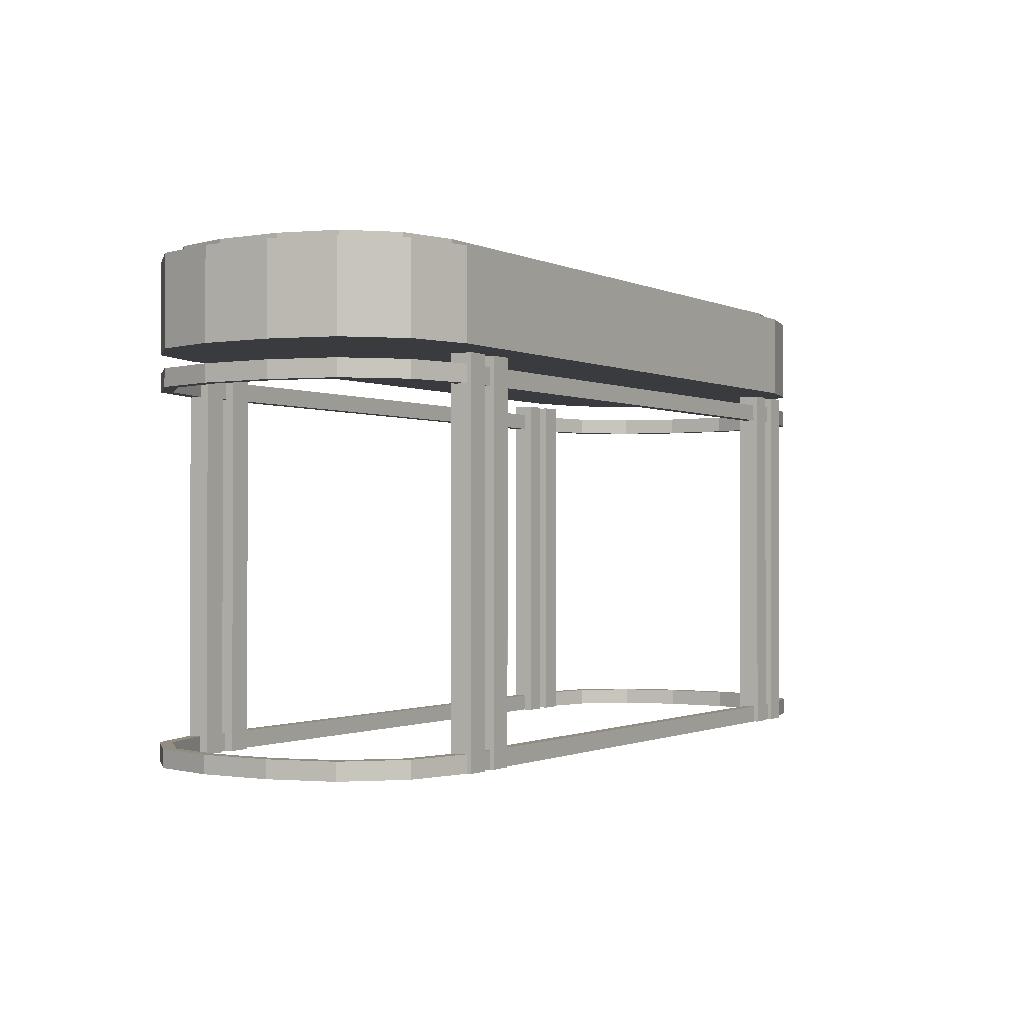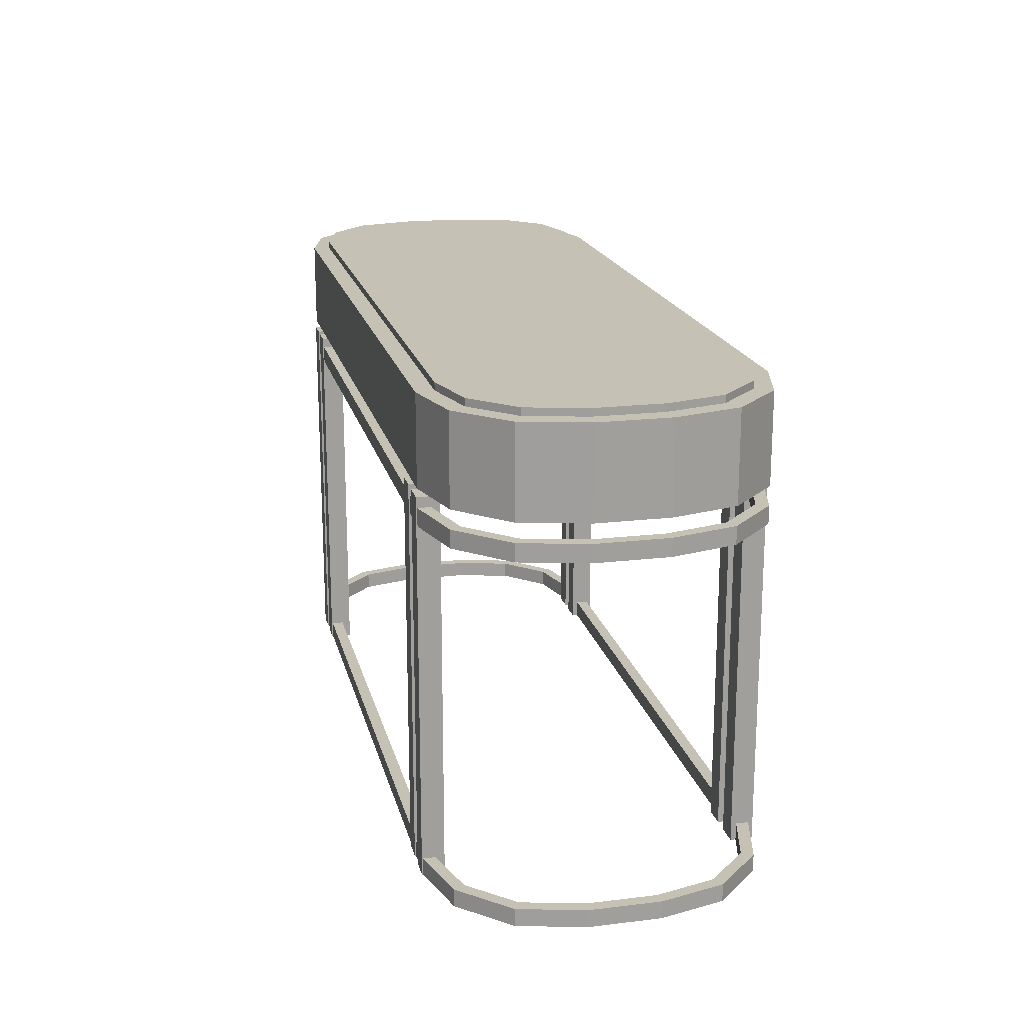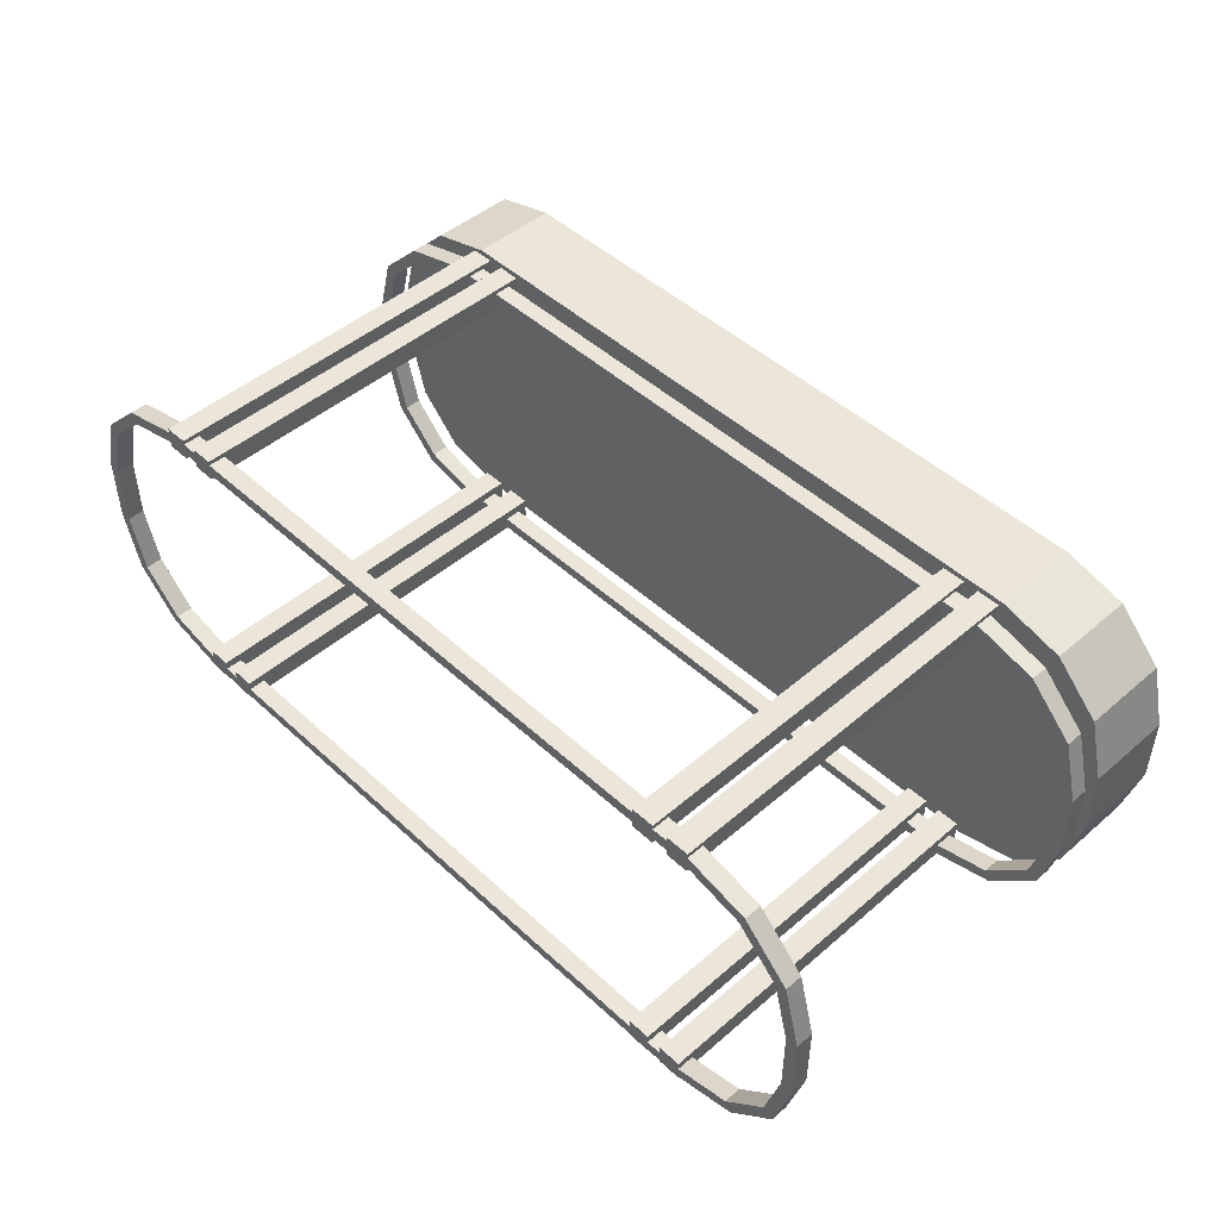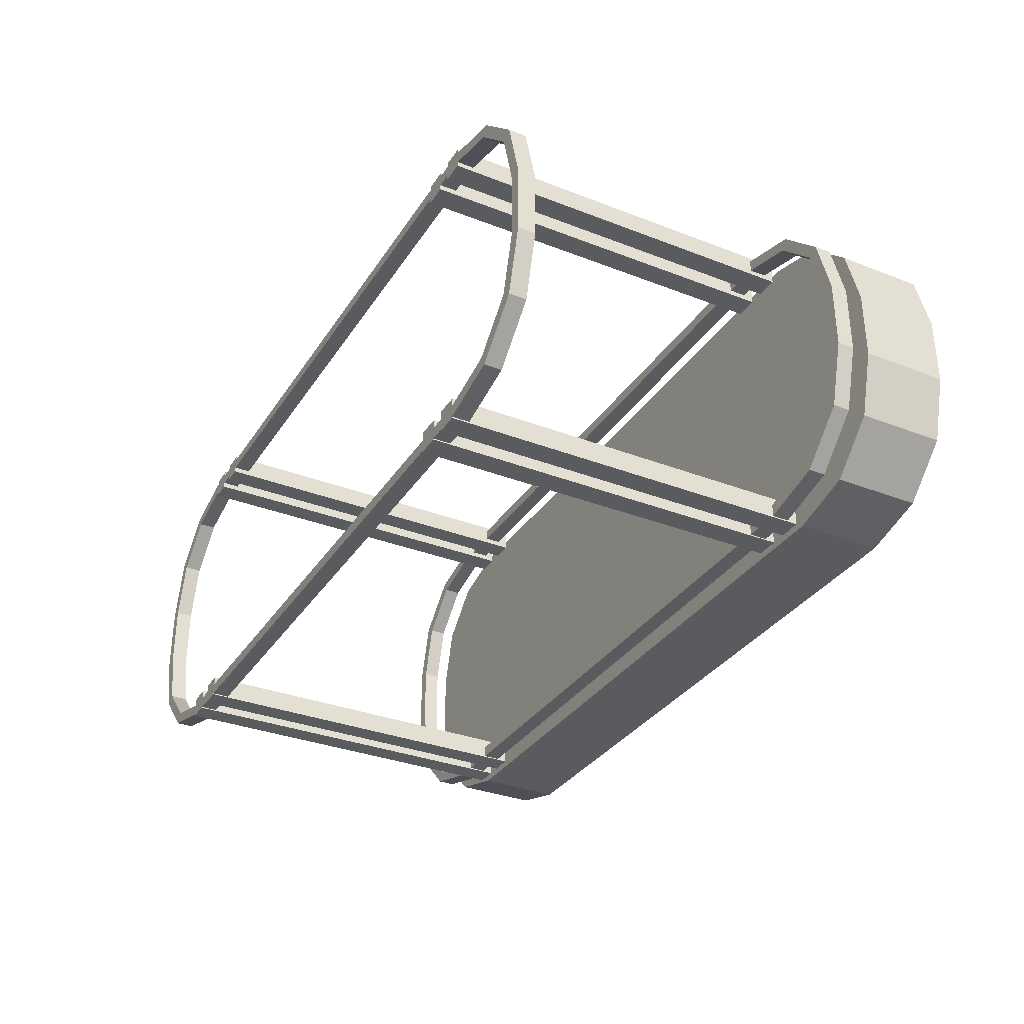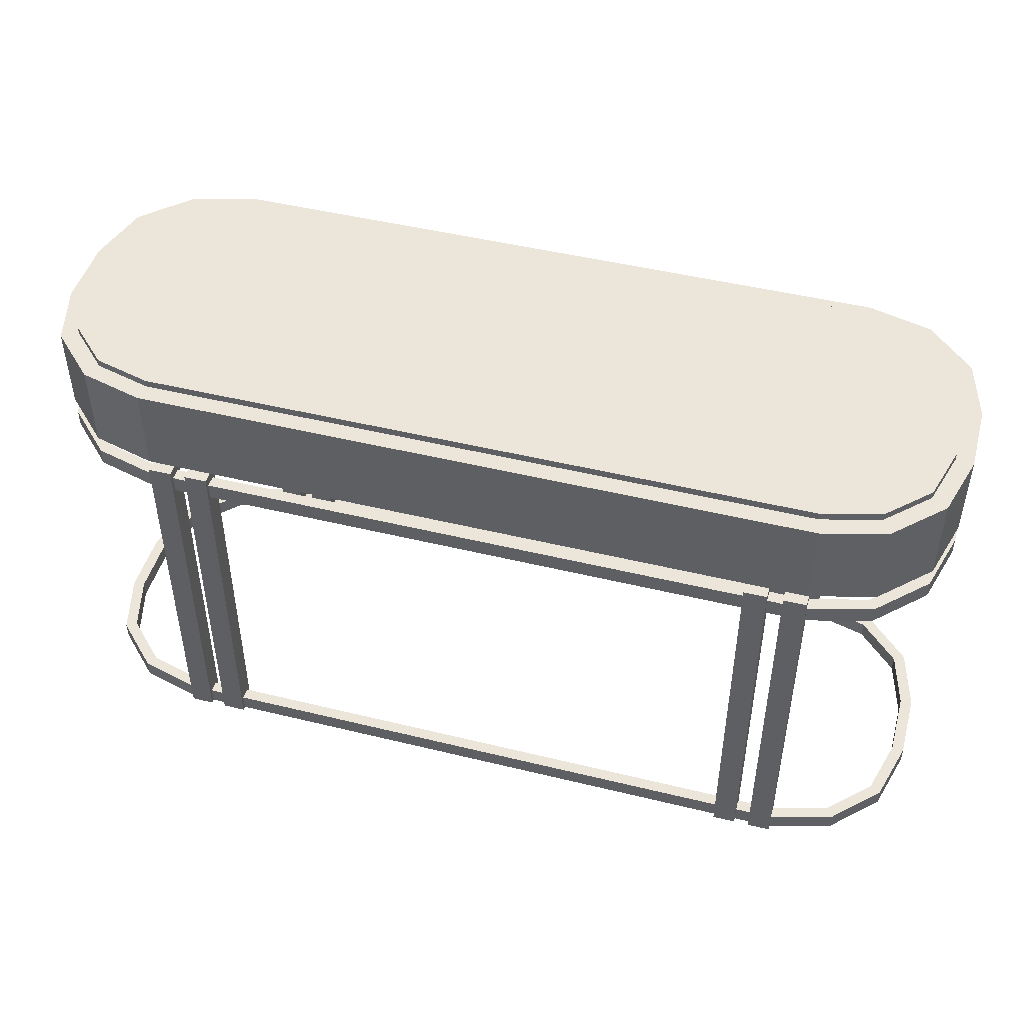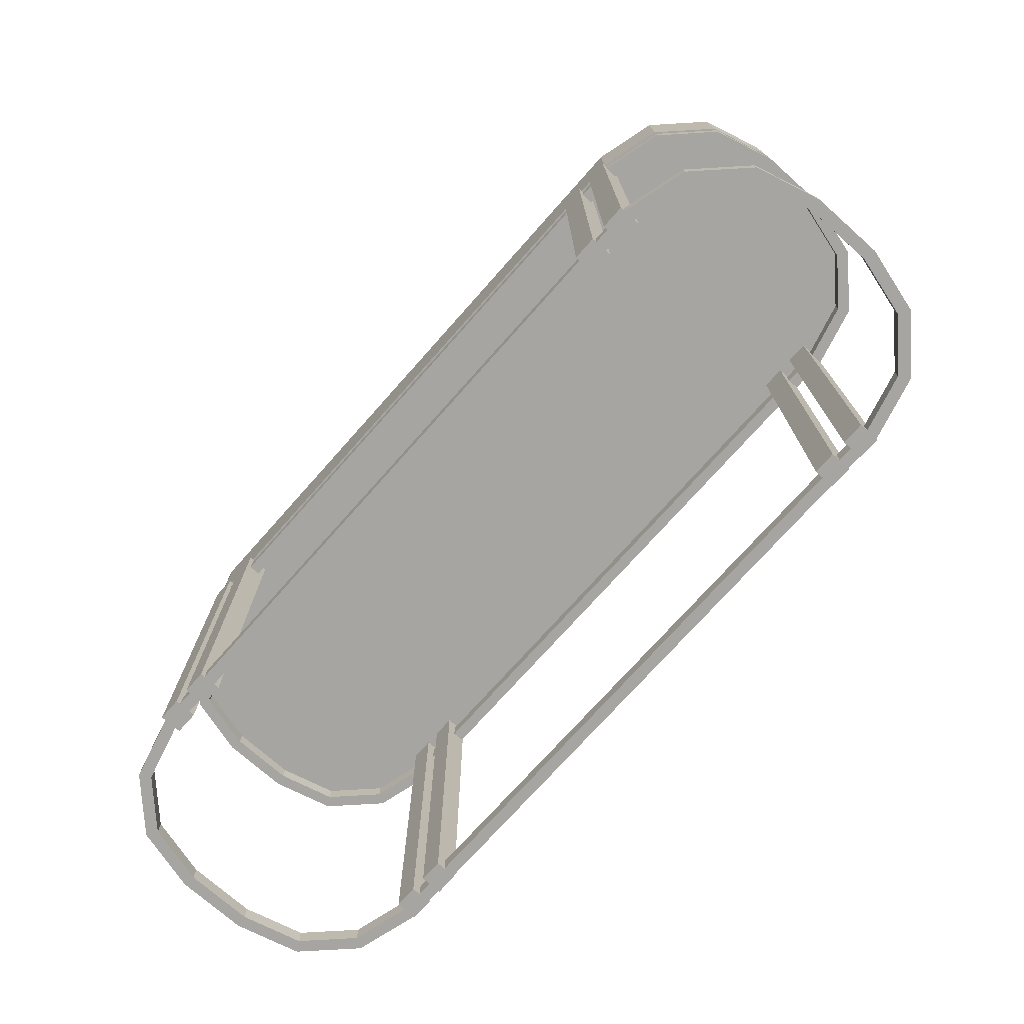
<metadata>
{"format":"obj","ext":"obj","renderer":"f3d","projection":"perspective","resolution":1024,"background":"white","views":[{"elev":-1.0,"azim":-58.2,"up":"+Y"},{"elev":18.7,"azim":-103.0,"up":"+Y"},{"elev":47.4,"azim":46.0,"up":"+Z"},{"elev":-33.0,"azim":61.9,"up":"+Z"},{"elev":47.0,"azim":15.5,"up":"+Y"},{"elev":-73.7,"azim":48.4,"up":"+Y"}]}
</metadata>
<code>
o consoles.019
v 2.965 1.476 0.2163
v 2.219 1.476 0.9621
v 2.863 1.476 0.5948
v 2.598 1.476 0.8607
v -2.966 1.476 0.2163
v -2.221 1.476 0.9621
v -2.865 1.476 0.5948
v -2.599 1.476 0.8607
v -2.22 1.476 -0.9676
v -2.966 1.476 -0.2218
v -2.599 1.476 -0.8662
v -2.865 1.476 -0.6003
v 2.219 1.476 -0.9676
v 2.965 1.476 -0.2218
v 2.598 1.476 -0.8661
v 2.863 1.476 -0.6003
v 3.082 0.8878 0.2317
v 2.234 0.8878 1.079
v 2.968 0.8878 0.6553
v 2.658 0.8878 0.9654
v -3.083 0.8878 0.2317
v -2.236 0.8878 1.079
v -2.97 0.8878 0.6553
v -2.659 0.8878 0.9654
v -2.236 0.8878 -1.084
v -3.083 0.8878 -0.2371
v -2.659 0.8878 -0.9708
v -2.97 0.8878 -0.6607
v 2.234 0.8878 -1.084
v 3.082 0.8878 -0.2371
v 2.658 0.8878 -0.9708
v 2.968 0.8878 -0.6607
v 3.082 0.7663 0.2317
v 2.234 0.7663 1.079
v 2.968 0.7663 0.6553
v 2.658 0.7663 0.9654
v -3.083 0.7663 0.2317
v -2.236 0.7663 1.079
v -2.97 0.7663 0.6553
v -2.659 0.7663 0.9654
v -2.236 0.7663 -1.084
v -3.083 0.7663 -0.2371
v -2.659 0.7663 -0.9708
v -2.97 0.7663 -0.6607
v 2.234 0.7663 -1.084
v 3.082 0.7663 -0.2371
v 2.658 0.7663 -0.9708
v 2.968 0.7663 -0.6607
v -3.083 0.6507 -0.2371
v -3.083 0.6507 0.2317
v -2.97 0.6507 0.6553
v -2.659 0.6507 0.9654
v -2.236 0.6507 1.079
v 2.234 0.6507 1.079
v 2.658 0.6507 0.9654
v 2.968 0.6507 0.6553
v 3.082 0.6507 0.2317
v 3.082 0.6507 -0.2371
v 2.968 0.6507 -0.6607
v 2.658 0.6507 -0.9708
v 2.234 0.6507 -1.084
v -2.236 0.6507 -1.084
v -2.659 0.6507 -0.9708
v -2.97 0.6507 -0.6607
v -3.004 0.7663 0.2212
v -2.898 0.7663 0.614
v -2.618 0.7663 0.894
v -2.225 0.7663 0.9993
v 2.224 0.7663 0.9993
v 2.617 0.7663 0.894
v 2.897 0.7663 0.6141
v 3.002 0.7663 0.2212
v 3.002 0.7663 -0.2267
v 2.897 0.7663 -0.6196
v 2.617 0.7663 -0.8995
v 2.224 0.7663 -1.005
v -2.225 0.7663 -1.005
v -2.618 0.7663 -0.8995
v -2.898 0.7663 -0.6196
v -3.003 0.7663 -0.2267
v -3.004 0.6507 0.2212
v -3.003 0.6507 -0.2267
v -2.898 0.6507 -0.6196
v -2.618 0.6507 -0.8995
v -2.225 0.6507 -1.005
v 2.224 0.6507 -1.005
v 2.617 0.6507 -0.8995
v 2.897 0.6507 -0.6196
v 3.002 0.6507 -0.2267
v 3.002 0.6507 0.2212
v 2.897 0.6507 0.6141
v 2.617 0.6507 0.894
v 2.224 0.6507 0.9993
v -2.225 0.6507 0.9993
v -2.618 0.6507 0.894
v -2.898 0.6507 0.614
v 3.082 -1.568 0.2317
v 2.234 -1.568 1.079
v 2.968 -1.568 0.6553
v 2.658 -1.568 0.9654
v -3.083 -1.568 0.2317
v -2.236 -1.568 1.079
v -2.97 -1.568 0.6553
v -2.659 -1.568 0.9654
v -2.236 -1.568 -1.084
v -3.083 -1.568 -0.2371
v -2.659 -1.568 -0.9708
v -2.97 -1.568 -0.6607
v 2.234 -1.568 -1.084
v 3.082 -1.568 -0.2371
v 2.658 -1.568 -0.9708
v 2.968 -1.568 -0.6607
v -3.083 -1.683 -0.2371
v -3.083 -1.683 0.2317
v -2.97 -1.683 0.6553
v -2.659 -1.683 0.9654
v -2.236 -1.683 1.079
v 2.234 -1.683 1.079
v 2.658 -1.683 0.9654
v 2.968 -1.683 0.6553
v 3.082 -1.683 0.2317
v 3.082 -1.683 -0.2371
v 2.968 -1.683 -0.6607
v 2.658 -1.683 -0.9708
v 2.234 -1.683 -1.084
v -2.236 -1.683 -1.084
v -2.659 -1.683 -0.9708
v -2.97 -1.683 -0.6607
v -3.004 -1.568 0.2212
v -2.898 -1.568 0.614
v -2.618 -1.568 0.894
v -2.225 -1.568 0.9993
v 2.224 -1.568 0.9993
v 2.617 -1.568 0.894
v 2.897 -1.568 0.6141
v 3.002 -1.568 0.2212
v 3.002 -1.568 -0.2267
v 2.897 -1.568 -0.6196
v 2.617 -1.568 -0.8995
v 2.224 -1.568 -1.005
v -2.225 -1.568 -1.005
v -2.618 -1.568 -0.8995
v -2.898 -1.568 -0.6196
v -3.003 -1.568 -0.2267
v -3.004 -1.683 0.2212
v -3.003 -1.683 -0.2267
v -2.898 -1.683 -0.6196
v -2.618 -1.683 -0.8995
v -2.225 -1.683 -1.005
v 2.224 -1.683 -1.005
v 2.617 -1.683 -0.8995
v 2.897 -1.683 -0.6196
v 3.002 -1.683 -0.2267
v 3.002 -1.683 0.2212
v 2.897 -1.683 0.6141
v 2.617 -1.683 0.894
v 2.224 -1.683 0.9993
v -2.225 -1.683 0.9993
v -2.618 -1.683 0.894
v -2.898 -1.683 0.614
v -2.083 0.8341 0.9624
v -2.236 0.8341 0.9624
v -2.236 -1.683 0.9624
v -2.083 -1.683 0.9624
v -2.083 0.8341 1.108
v -2.236 0.8341 1.108
v -2.236 -1.683 1.108
v -2.083 -1.683 1.108
v -1.827 0.8341 0.9624
v -1.981 0.8341 0.9624
v -1.981 -1.683 0.9624
v -1.827 -1.683 0.9624
v -1.827 0.8341 1.108
v -1.981 0.8341 1.108
v -1.981 -1.683 1.108
v -1.827 -1.683 1.108
v 1.985 0.8341 0.9624
v 1.831 0.8341 0.9624
v 1.831 -1.683 0.9624
v 1.985 -1.683 0.9624
v 1.985 0.8341 1.108
v 1.831 0.8341 1.108
v 1.831 -1.683 1.108
v 1.985 -1.683 1.108
v 2.24 0.8341 0.9624
v 2.087 0.8341 0.9624
v 2.087 -1.683 0.9624
v 2.24 -1.683 0.9624
v 2.24 0.8341 1.108
v 2.087 0.8341 1.108
v 2.087 -1.683 1.108
v 2.24 -1.683 1.108
v -2.083 0.8341 -1.092
v -2.236 0.8341 -1.092
v -2.236 -1.683 -1.092
v -2.083 -1.683 -1.092
v -2.083 0.8341 -0.946
v -2.236 0.8341 -0.946
v -2.236 -1.683 -0.946
v -2.083 -1.683 -0.946
v -1.827 0.8341 -1.092
v -1.981 0.8341 -1.092
v -1.981 -1.683 -1.092
v -1.827 -1.683 -1.092
v -1.827 0.8341 -0.946
v -1.981 0.8341 -0.946
v -1.981 -1.683 -0.946
v -1.827 -1.683 -0.946
v 1.985 0.8341 -1.092
v 1.831 0.8341 -1.092
v 1.831 -1.683 -1.092
v 1.985 -1.683 -1.092
v 1.985 0.8341 -0.946
v 1.831 0.8341 -0.946
v 1.831 -1.683 -0.946
v 1.985 -1.683 -0.946
v 2.24 0.8341 -1.092
v 2.087 0.8341 -1.092
v 2.087 -1.683 -1.092
v 2.24 -1.683 -1.092
v 2.24 0.8341 -0.946
v 2.087 0.8341 -0.946
v 2.087 -1.683 -0.946
v 2.24 -1.683 -0.946
v -3.083 1.476 -0.2371
v -3.083 1.476 0.2317
v -2.97 1.476 0.6553
v -2.659 1.476 0.9654
v -2.236 1.476 1.079
v 2.234 1.476 1.079
v 2.658 1.476 0.9654
v 2.968 1.476 0.6553
v 3.082 1.476 0.2317
v 3.082 1.476 -0.2371
v 2.968 1.476 -0.6607
v 2.658 1.476 -0.9708
v 2.234 1.476 -1.084
v -2.236 1.476 -1.084
v -2.659 1.476 -0.9708
v -2.97 1.476 -0.6607
v -2.966 1.526 -0.2218
v -2.966 1.526 0.2163
v -2.865 1.526 0.5948
v -2.599 1.526 0.8607
v -2.221 1.526 0.9621
v 2.219 1.526 0.9621
v 2.598 1.526 0.8607
v 2.863 1.526 0.5948
v 2.965 1.526 0.2163
v 2.965 1.526 -0.2218
v 2.863 1.526 -0.6003
v 2.598 1.526 -0.8661
v 2.219 1.526 -0.9676
v -2.22 1.526 -0.9676
v -2.599 1.526 -0.8662
v -2.865 1.526 -0.6003
f 15 13 253 252
f 21 26 28 27 25 29 31 32 30 17 19 20 18 22 24 23
f 240 28 26 225
f 233 17 30 234
f 226 21 23 227
f 234 30 32 235
f 227 23 24 228
f 235 32 31 236
f 228 24 22 229
f 236 31 29 237
f 229 22 18 230
f 237 29 25 238
f 230 18 20 231
f 238 25 27 239
f 231 20 19 232
f 239 27 28 240
f 232 19 17 233
f 225 26 21 226
f 82 83 79 80
f 81 82 80 65
f 48 46 58 59
f 40 39 51 52
f 47 48 59 60
f 38 40 52 53
f 45 47 60 61
f 34 38 53 54
f 41 45 61 62
f 36 34 54 55
f 43 41 62 63
f 35 36 55 56
f 44 43 63 64
f 33 35 56 57
f 37 42 49 50
f 42 44 64 49
f 46 33 57 58
f 39 37 50 51
f 37 39 66 65
f 39 40 67 66
f 40 38 68 67
f 38 34 69 68
f 34 36 70 69
f 36 35 71 70
f 35 33 72 71
f 33 46 73 72
f 46 48 74 73
f 48 47 75 74
f 47 45 76 75
f 45 41 77 76
f 41 43 78 77
f 43 44 79 78
f 44 42 80 79
f 42 37 65 80
f 50 49 82 81
f 49 64 83 82
f 64 63 84 83
f 63 62 85 84
f 62 61 86 85
f 61 60 87 86
f 60 59 88 87
f 59 58 89 88
f 58 57 90 89
f 57 56 91 90
f 56 55 92 91
f 55 54 93 92
f 54 53 94 93
f 53 52 95 94
f 52 51 96 95
f 51 50 81 96
f 83 84 78 79
f 84 85 77 78
f 85 86 76 77
f 86 87 75 76
f 87 88 74 75
f 88 89 73 74
f 89 90 72 73
f 90 91 71 72
f 91 92 70 71
f 92 93 69 70
f 93 94 68 69
f 94 95 67 68
f 95 96 66 67
f 96 81 65 66
f 146 147 143 144
f 145 146 144 129
f 112 110 122 123
f 104 103 115 116
f 111 112 123 124
f 102 104 116 117
f 109 111 124 125
f 98 102 117 118
f 105 109 125 126
f 100 98 118 119
f 107 105 126 127
f 99 100 119 120
f 108 107 127 128
f 97 99 120 121
f 101 106 113 114
f 106 108 128 113
f 110 97 121 122
f 103 101 114 115
f 101 103 130 129
f 103 104 131 130
f 104 102 132 131
f 102 98 133 132
f 98 100 134 133
f 100 99 135 134
f 99 97 136 135
f 97 110 137 136
f 110 112 138 137
f 112 111 139 138
f 111 109 140 139
f 109 105 141 140
f 105 107 142 141
f 107 108 143 142
f 108 106 144 143
f 106 101 129 144
f 114 113 146 145
f 113 128 147 146
f 128 127 148 147
f 127 126 149 148
f 126 125 150 149
f 125 124 151 150
f 124 123 152 151
f 123 122 153 152
f 122 121 154 153
f 121 120 155 154
f 120 119 156 155
f 119 118 157 156
f 118 117 158 157
f 117 116 159 158
f 116 115 160 159
f 115 114 145 160
f 147 148 142 143
f 148 149 141 142
f 149 150 140 141
f 150 151 139 140
f 151 152 138 139
f 152 153 137 138
f 153 154 136 137
f 154 155 135 136
f 155 156 134 135
f 156 157 133 134
f 157 158 132 133
f 158 159 131 132
f 159 160 130 131
f 160 145 129 130
f 161 164 163 162
f 165 166 167 168
f 164 161 165 168
f 163 164 168 167
f 162 163 167 166
f 161 162 166 165
f 169 172 171 170
f 173 174 175 176
f 172 169 173 176
f 171 172 176 175
f 170 171 175 174
f 169 170 174 173
f 177 180 179 178
f 181 182 183 184
f 180 177 181 184
f 179 180 184 183
f 178 179 183 182
f 177 178 182 181
f 185 188 187 186
f 189 190 191 192
f 188 185 189 192
f 187 188 192 191
f 186 187 191 190
f 185 186 190 189
f 193 196 195 194
f 197 198 199 200
f 196 193 197 200
f 195 196 200 199
f 194 195 199 198
f 193 194 198 197
f 201 204 203 202
f 205 206 207 208
f 204 201 205 208
f 203 204 208 207
f 202 203 207 206
f 201 202 206 205
f 209 212 211 210
f 213 214 215 216
f 212 209 213 216
f 211 212 216 215
f 210 211 215 214
f 209 210 214 213
f 217 220 219 218
f 221 222 223 224
f 220 217 221 224
f 219 220 224 223
f 218 219 223 222
f 217 218 222 221
f 5 10 225 226
f 7 5 226 227
f 8 7 227 228
f 6 8 228 229
f 2 6 229 230
f 4 2 230 231
f 3 4 231 232
f 1 3 232 233
f 14 1 233 234
f 16 14 234 235
f 15 16 235 236
f 13 15 236 237
f 9 13 237 238
f 11 9 238 239
f 12 11 239 240
f 10 12 240 225
f 242 243 244 245 246 247 248 249 250 251 252 253 254 255 256 241
f 6 2 246 245
f 13 9 254 253
f 2 4 247 246
f 9 11 255 254
f 4 3 248 247
f 11 12 256 255
f 3 1 249 248
f 10 5 242 241
f 12 10 241 256
f 1 14 250 249
f 5 7 243 242
f 14 16 251 250
f 7 8 244 243
f 16 15 252 251
f 8 6 245 244

</code>
